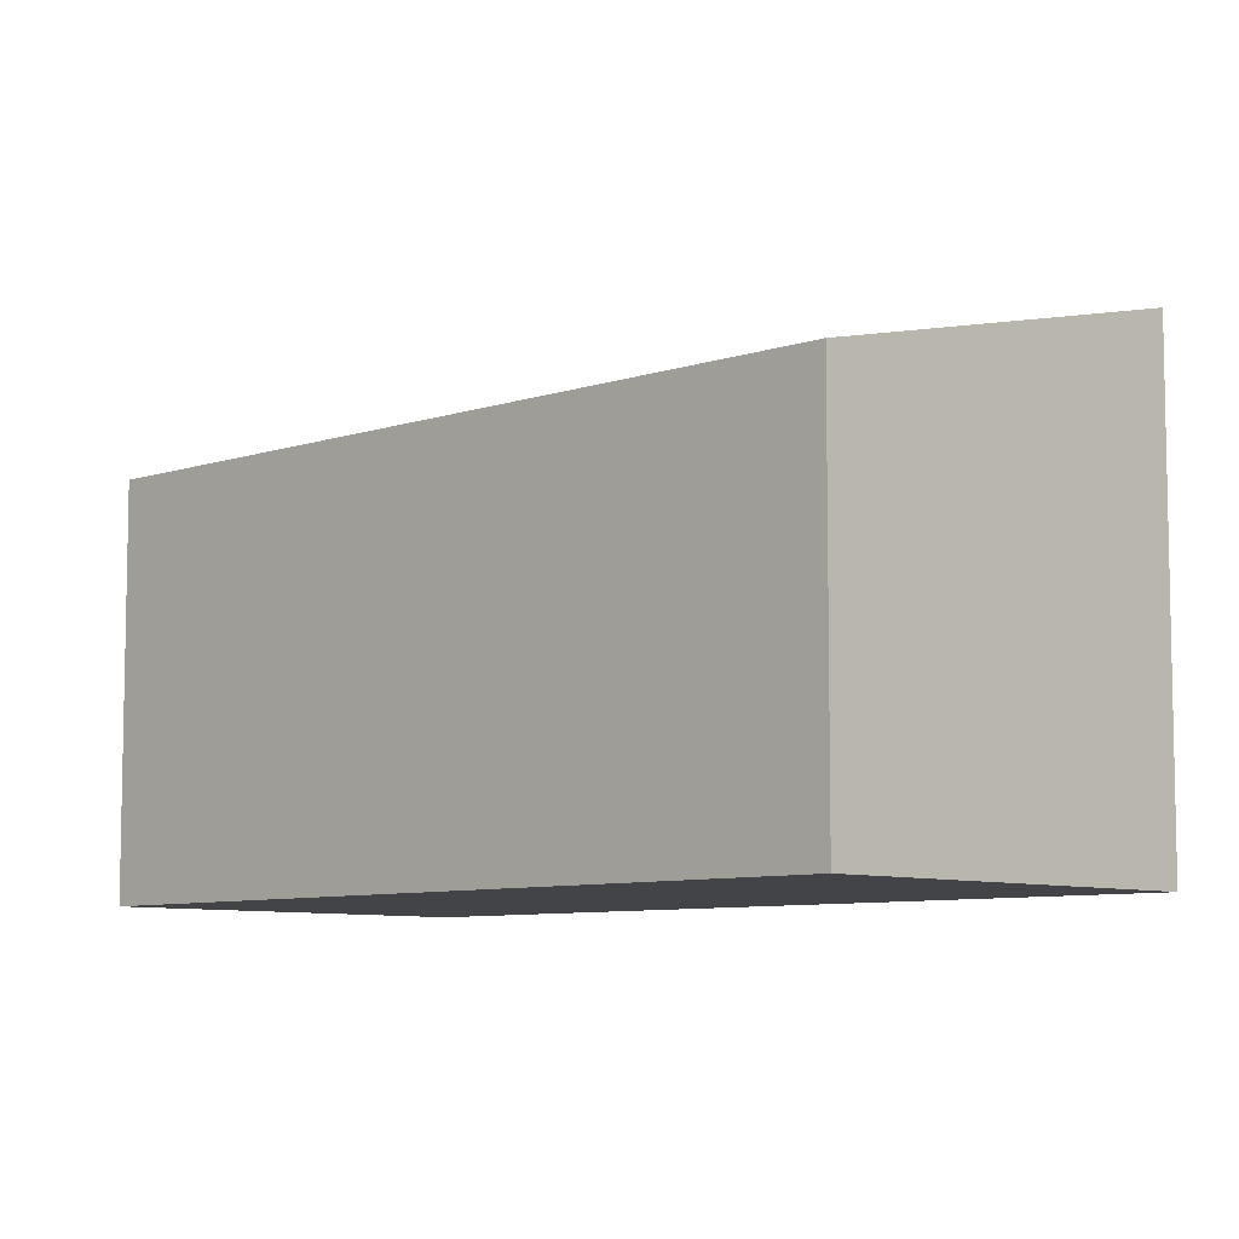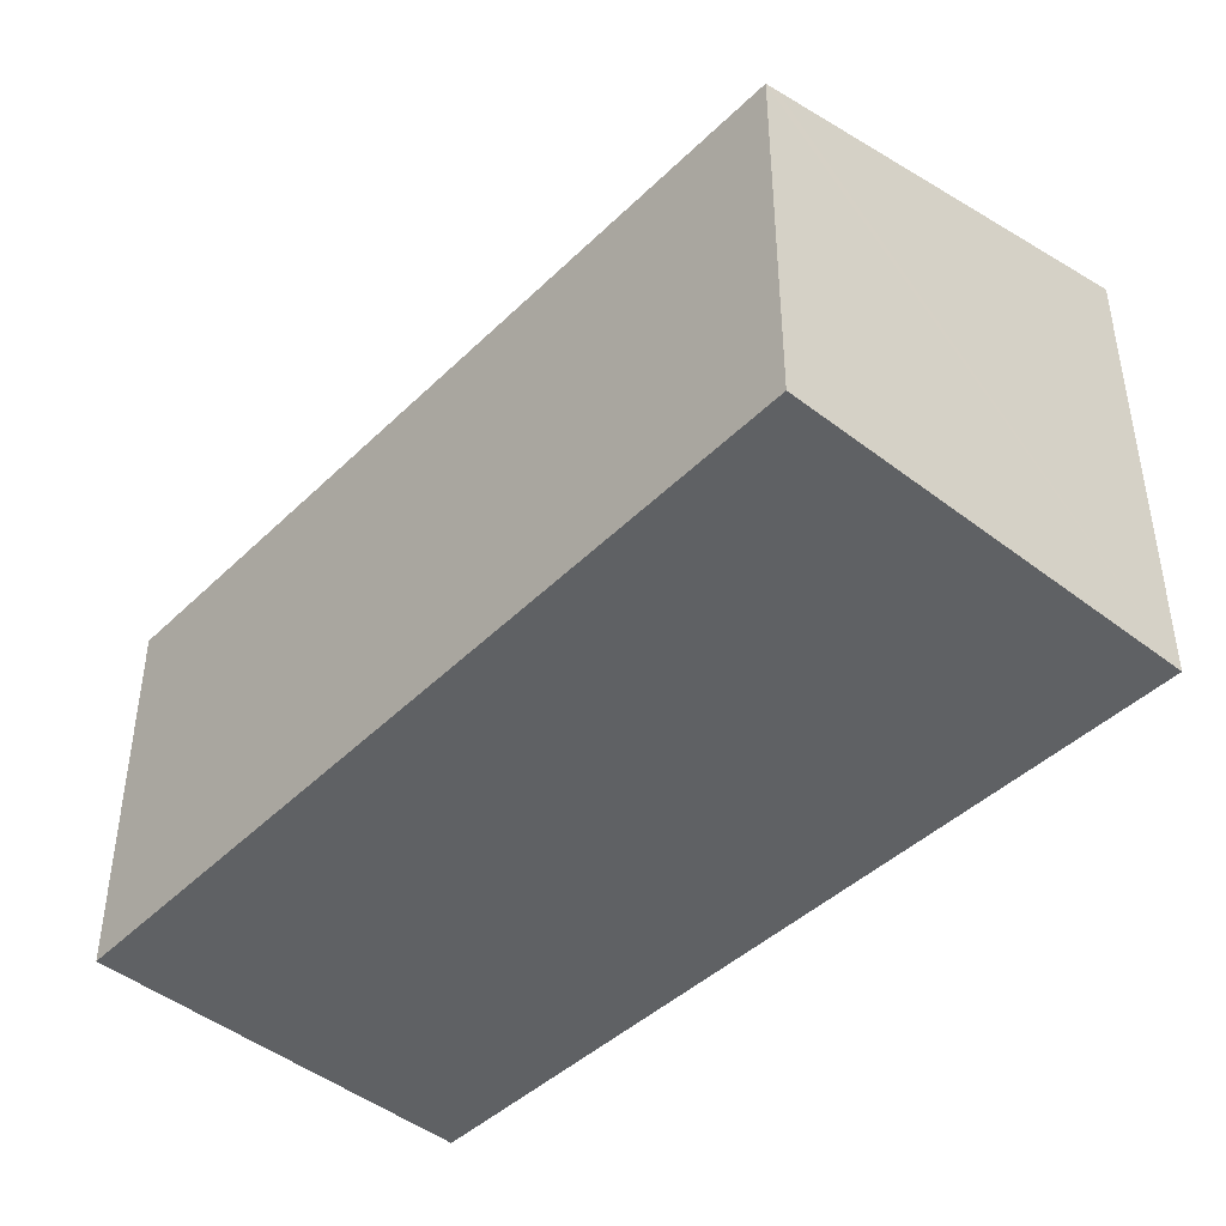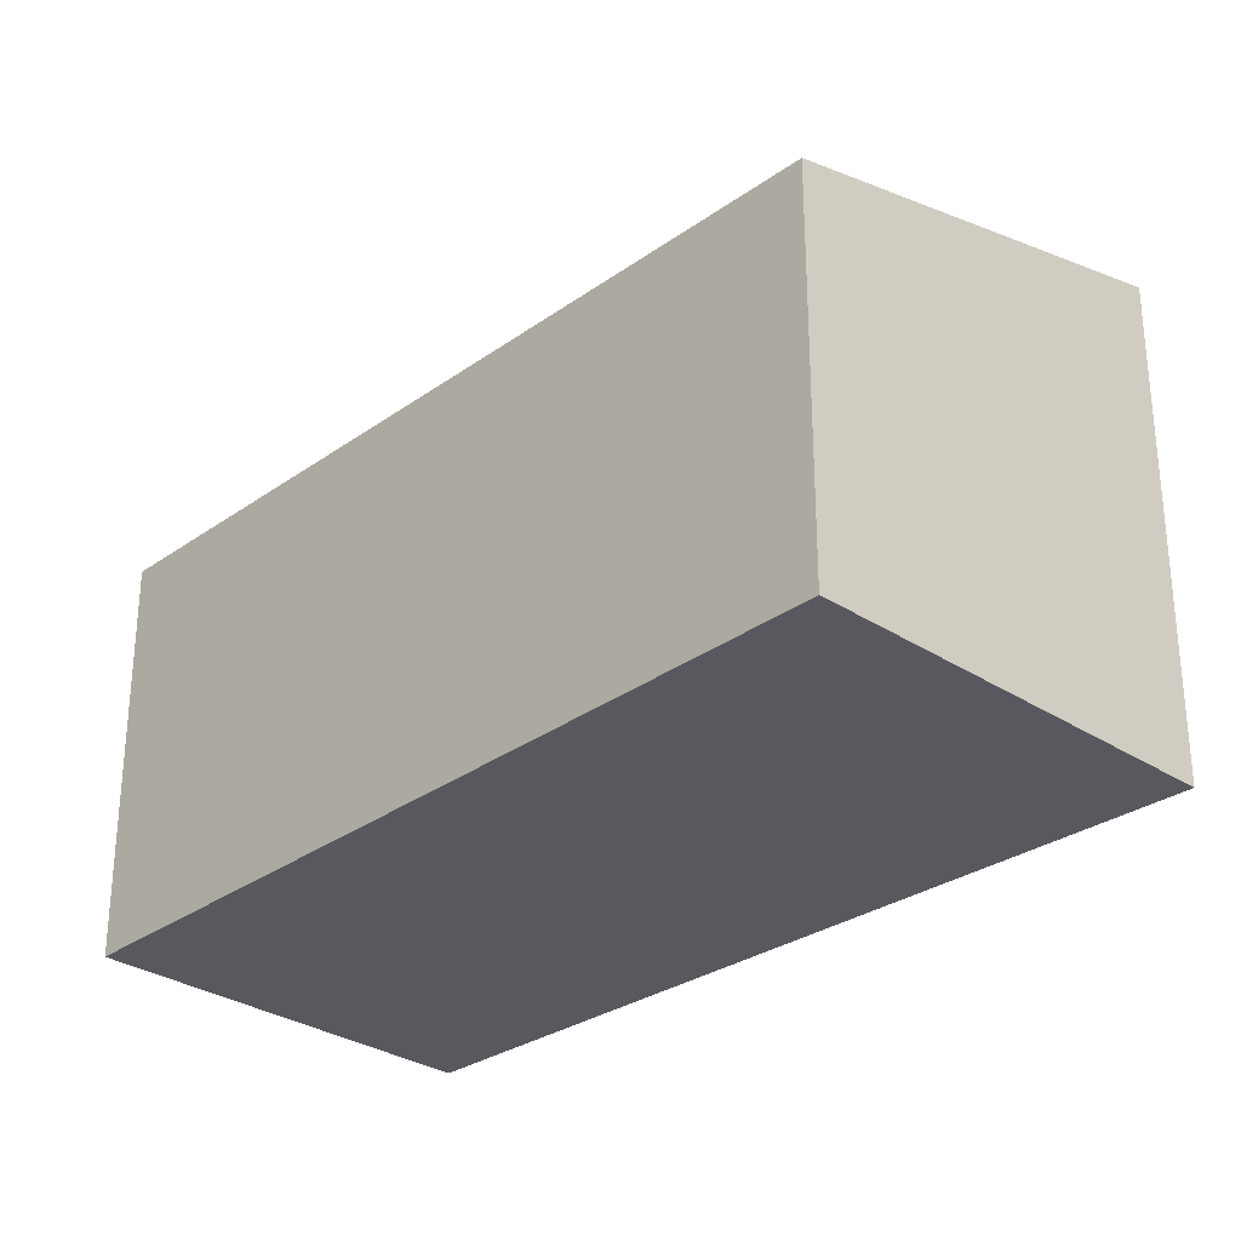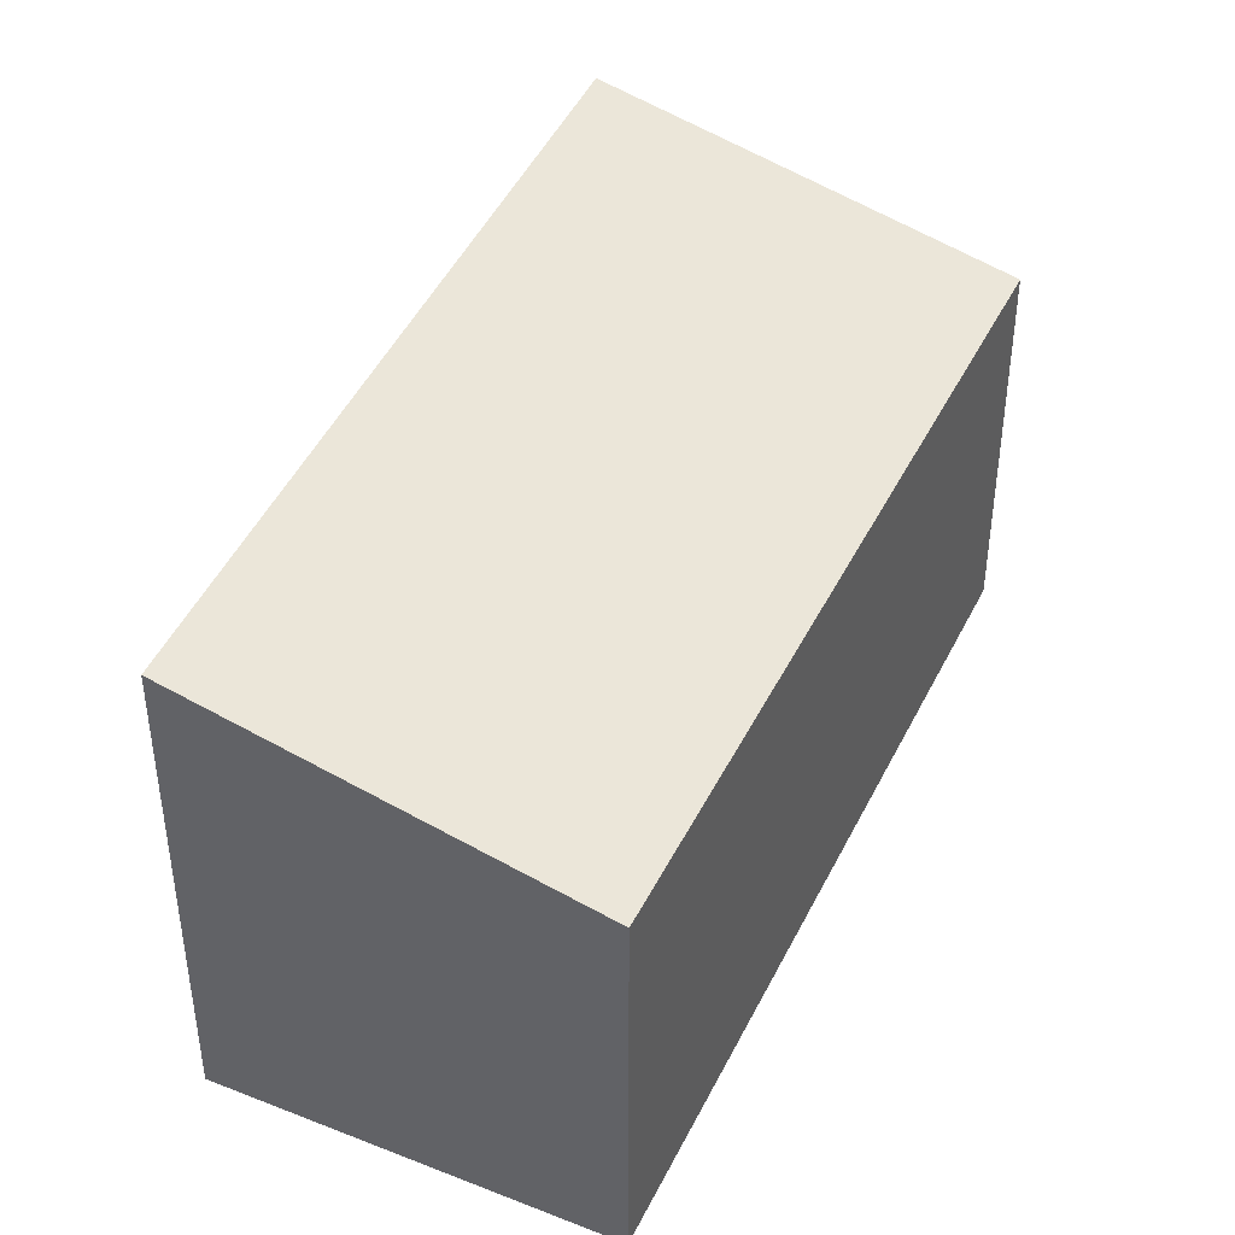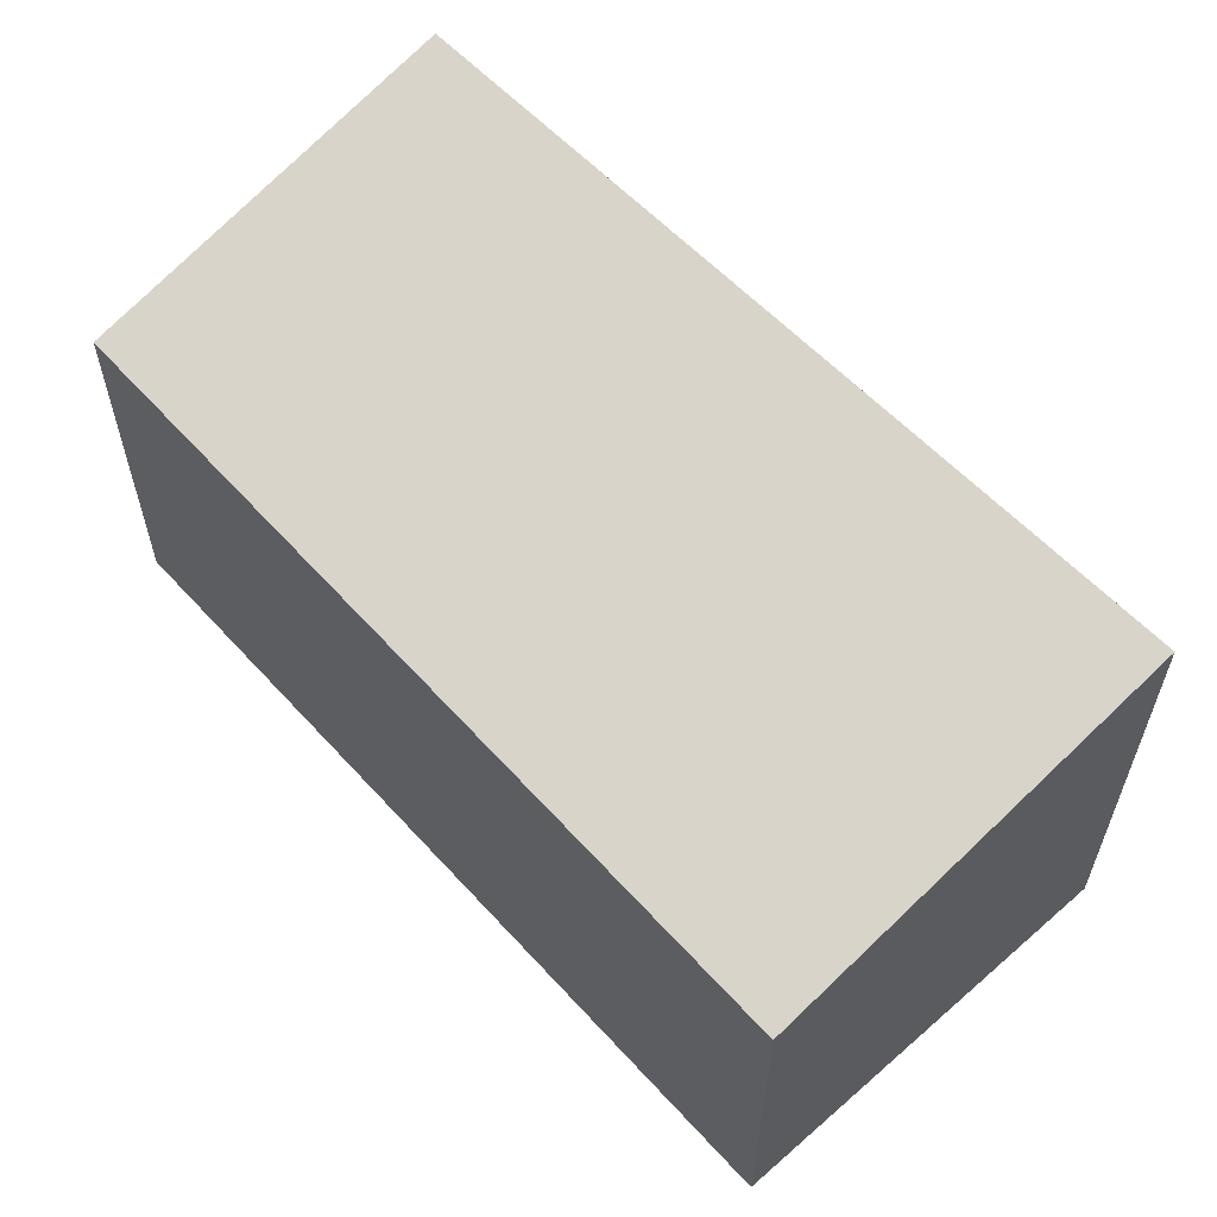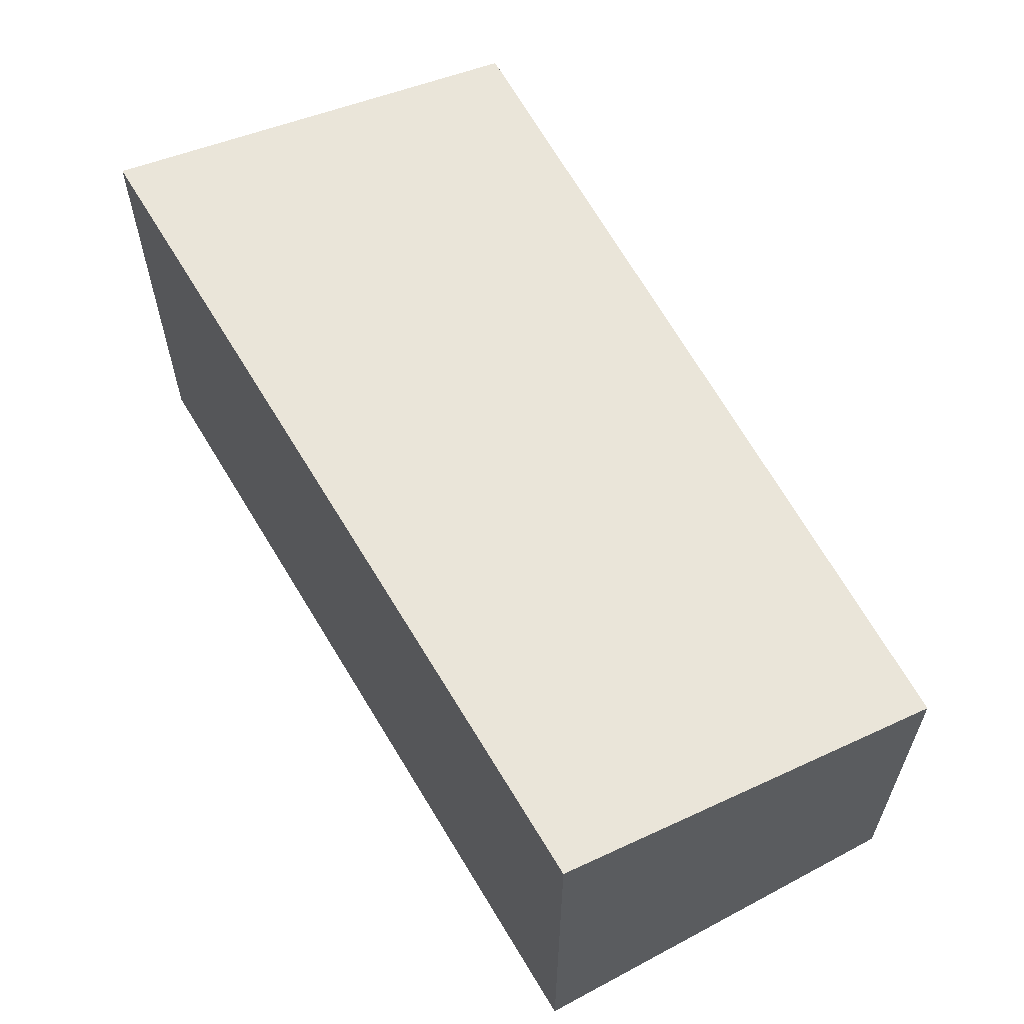
<metadata>
{"format":"obj","ext":"obj","renderer":"f3d","projection":"perspective","resolution":1024,"background":"white","views":[{"elev":-7.8,"azim":-15.0,"up":"+Y"},{"elev":-46.1,"azim":-11.6,"up":"+Y"},{"elev":-30.4,"azim":-13.5,"up":"+Y"},{"elev":43.7,"azim":-125.0,"up":"+Y"},{"elev":62.1,"azim":-12.0,"up":"+Y"},{"elev":64.3,"azim":-178.6,"up":"+Y"}]}
</metadata>
<code>
v  6.687 5.935 11.11
v  3.767 5.935 6.475
v  6.518 5.891 11.21
v  12.14 7.363 7.974
v  5.208 7.363 -3.018
v  0 5.996 3.671e-16
v  5.208 1.848e-16 -3.018
v  0 0 0
v  3.767 -3.965e-16 6.475
v  6.518 -6.861e-16 11.21
v  12.14 -4.883e-16 7.974
v  6.687 -6.802e-16 11.11
g defaultobject
f 1 2 3
f 2 1 4
f 2 4 5
f 2 5 6
f 7 6 5
f 6 7 8
f 8 2 6
f 2 8 9
f 2 9 3
f 3 9 10
f 1 11 4
f 11 1 3
f 11 3 10
f 11 10 12
f 11 5 4
f 5 11 7
f 9 12 10
f 12 9 11
f 11 9 7
f 7 9 8

</code>
